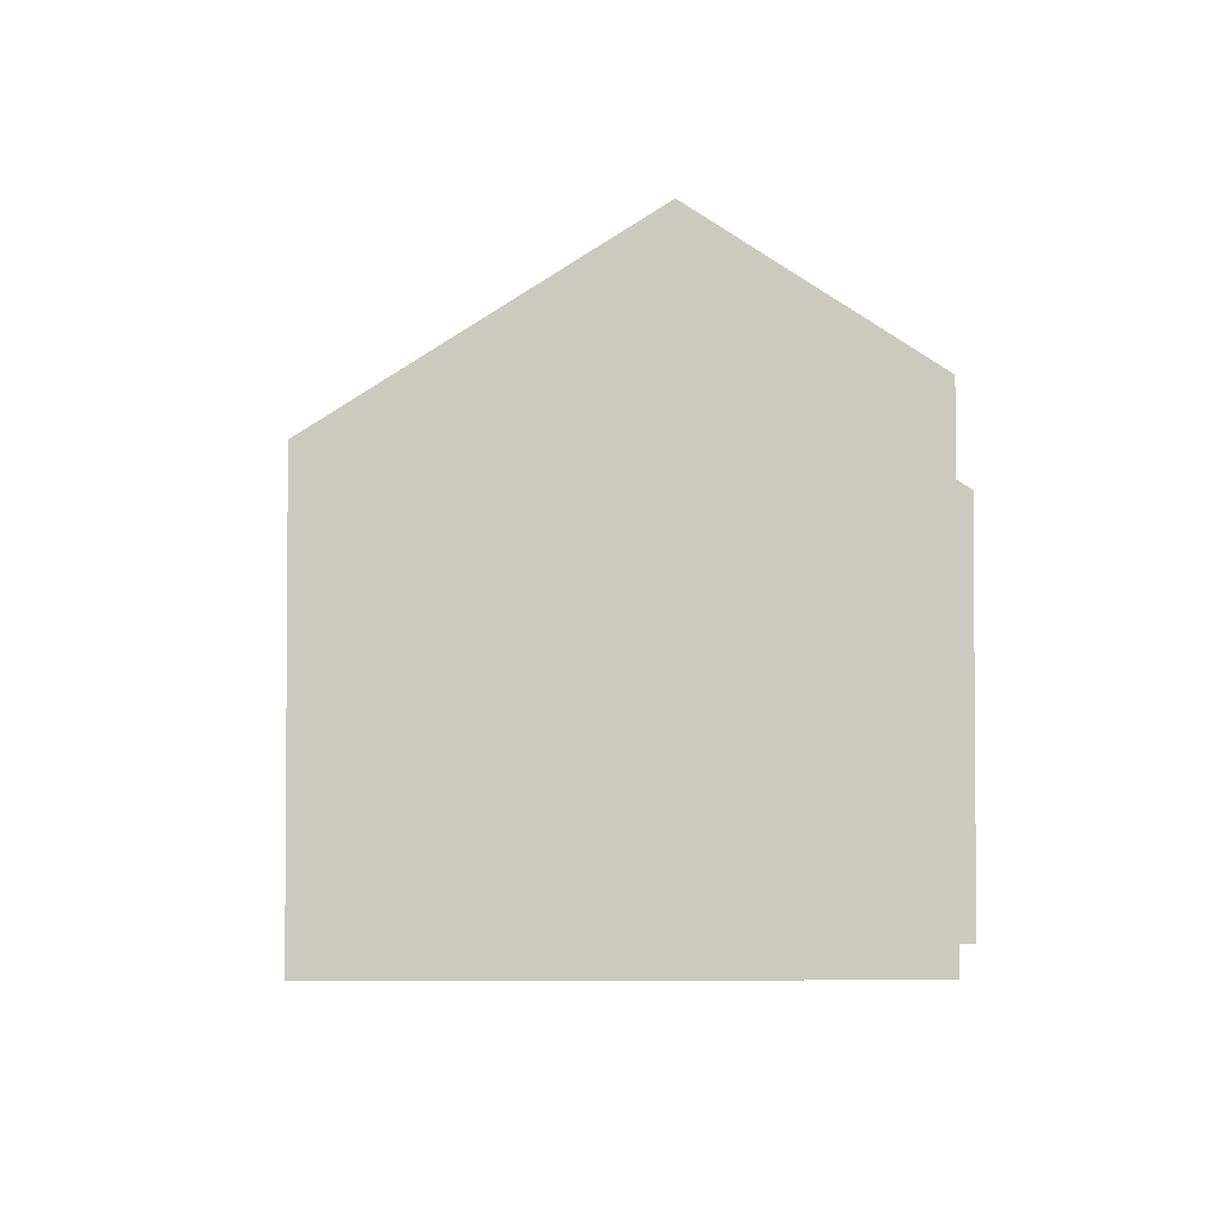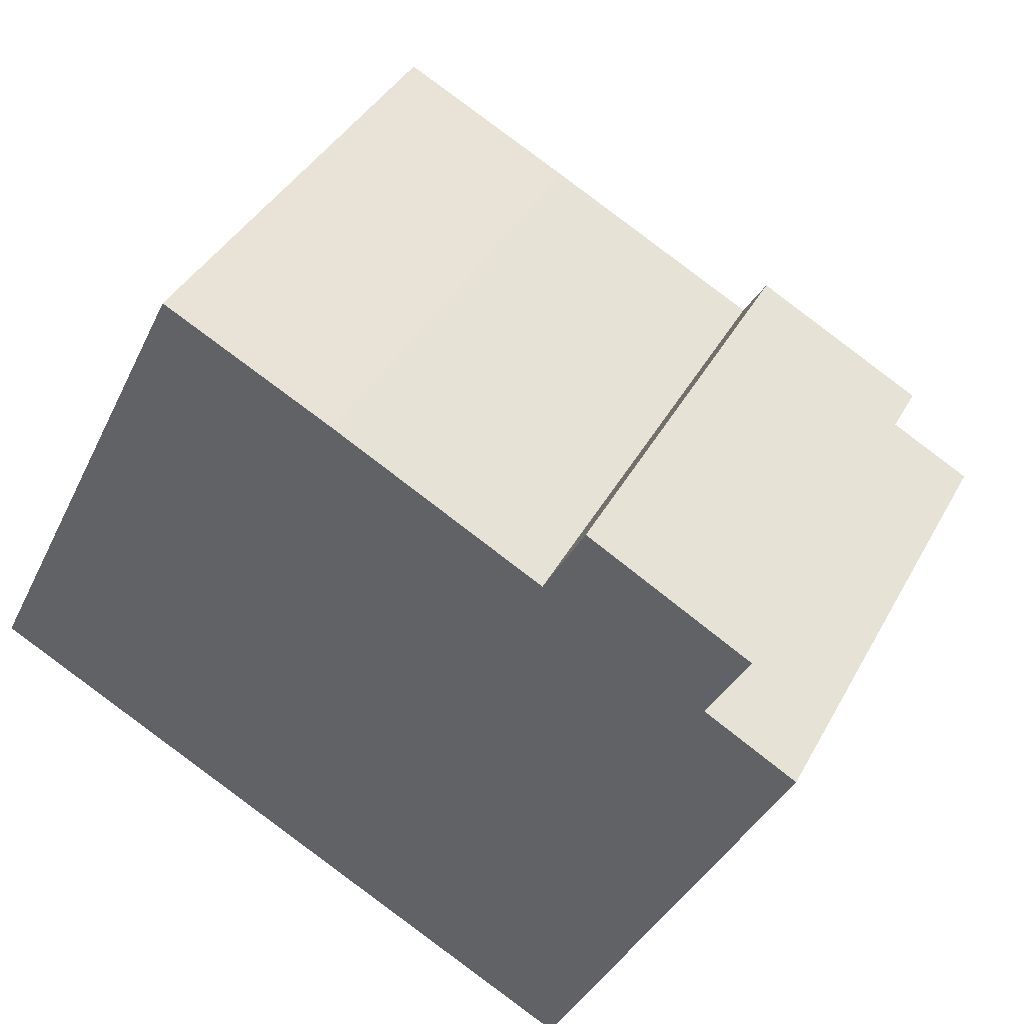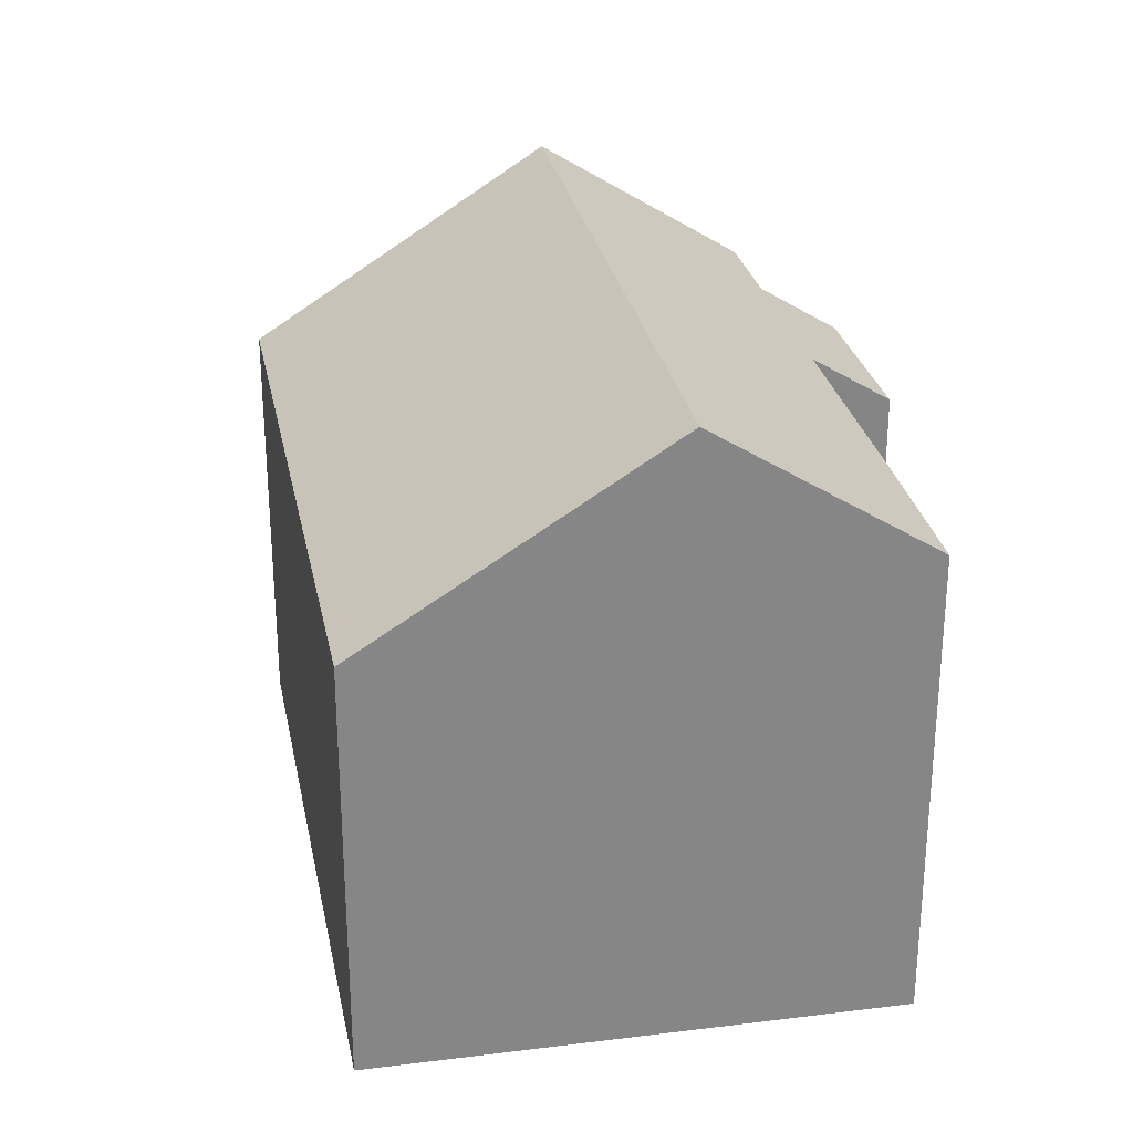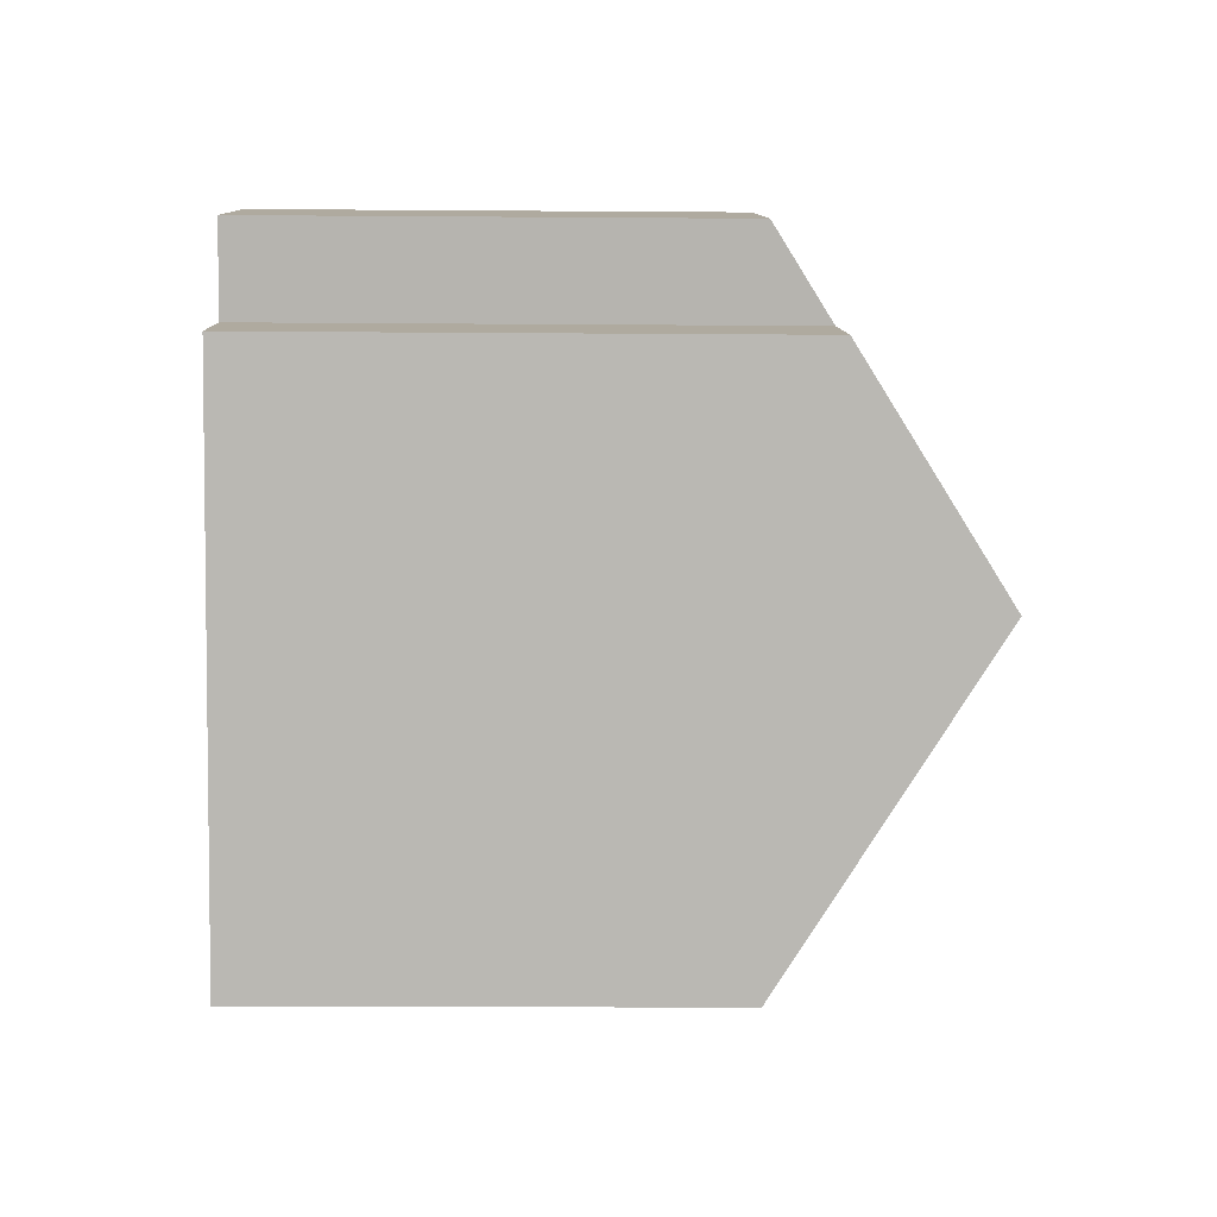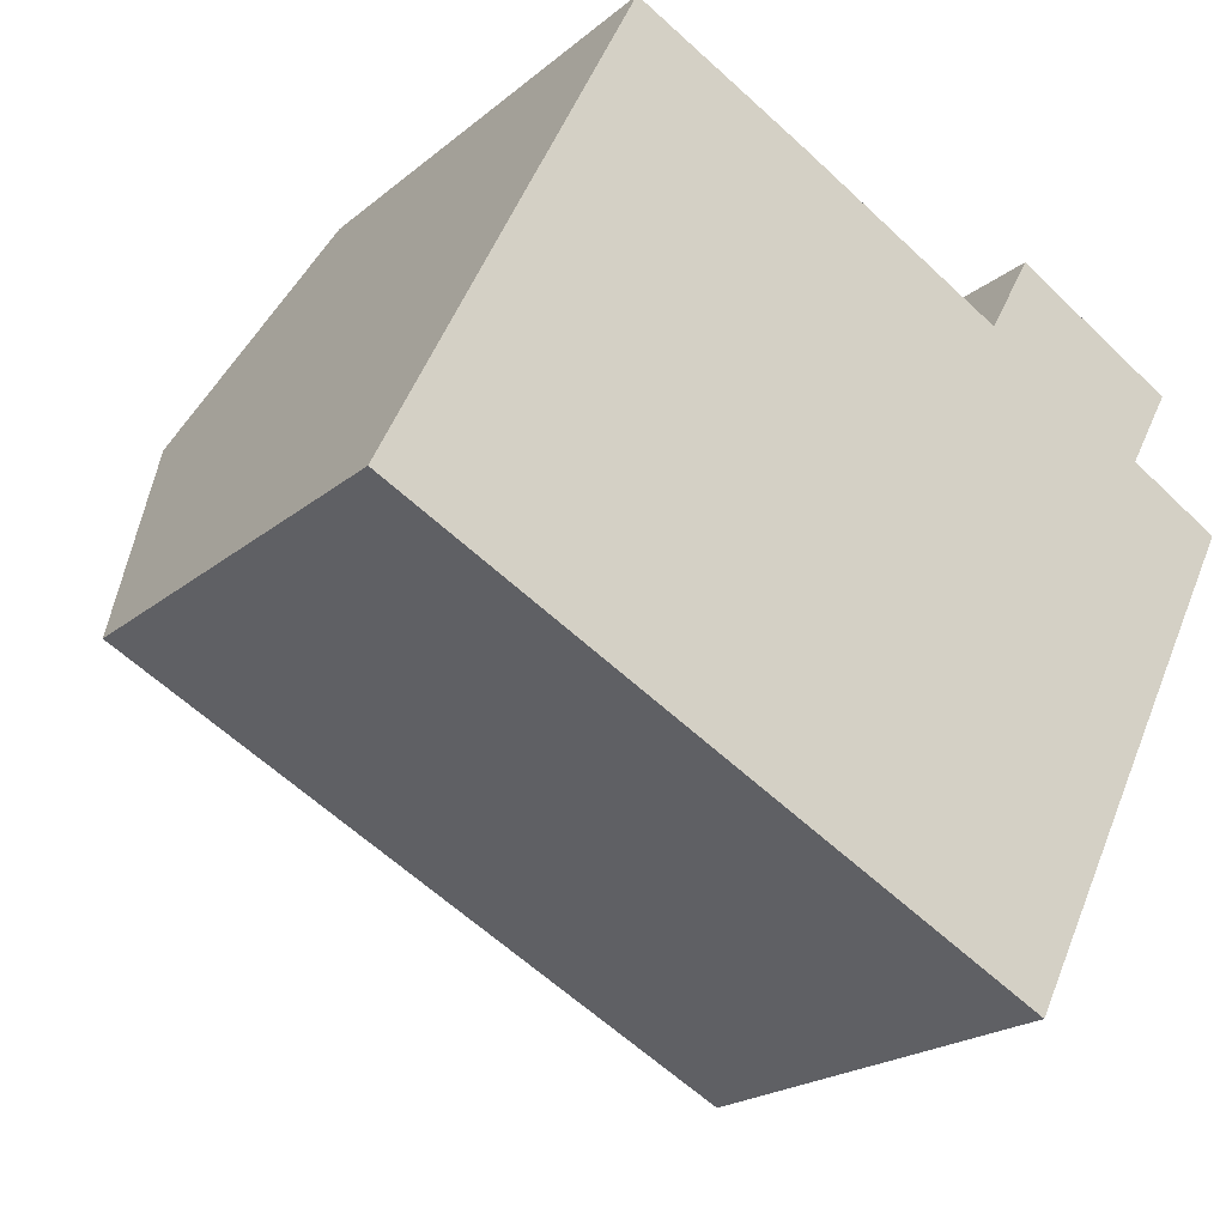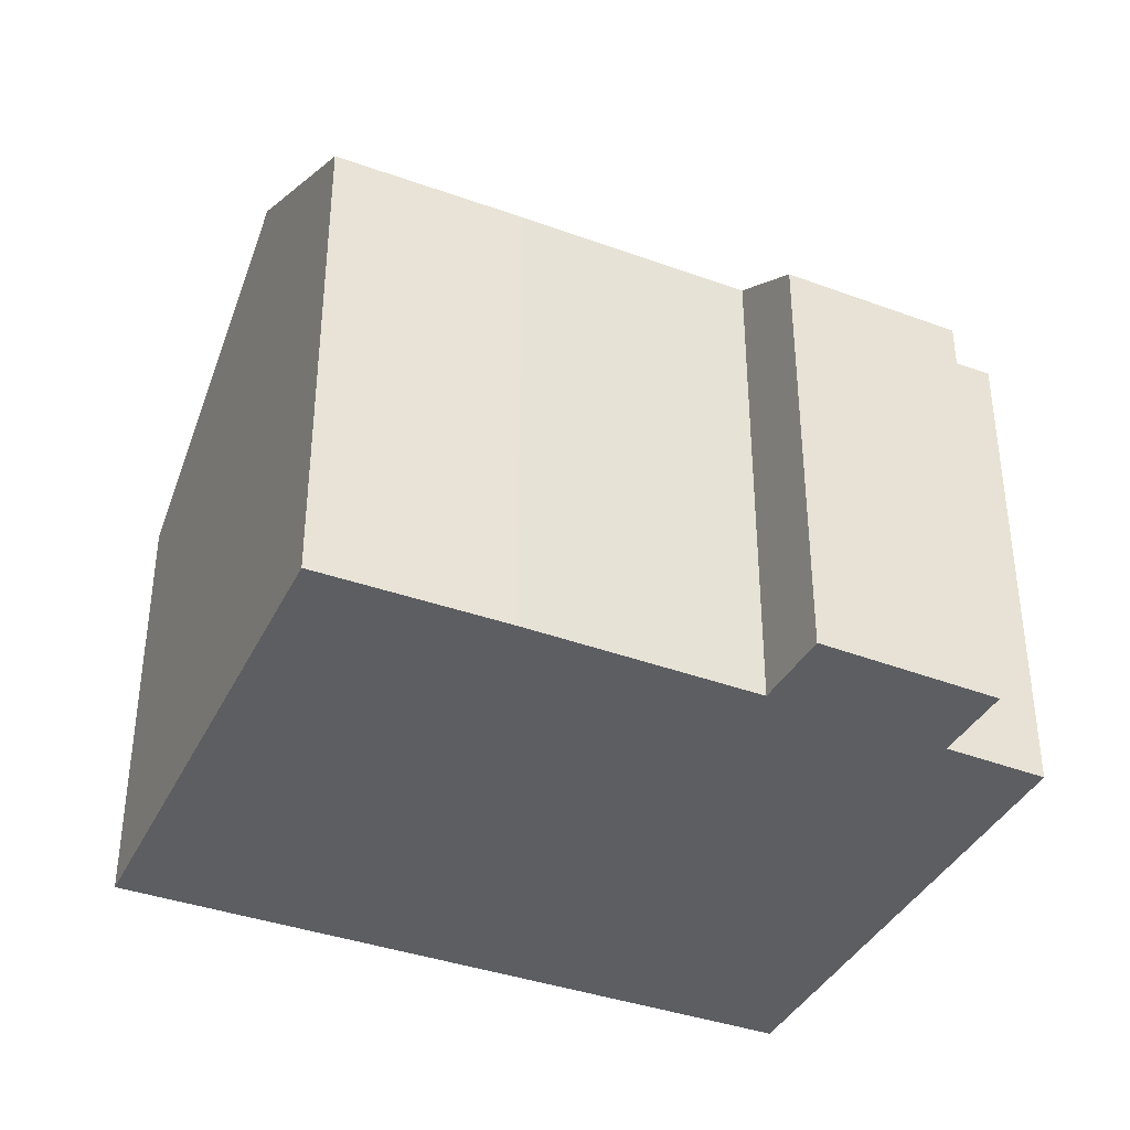
<metadata>
{"format":"obj","ext":"obj","renderer":"f3d","projection":"perspective","resolution":1024,"background":"white","views":[{"elev":-3.0,"azim":-64.9,"up":"+Y"},{"elev":38.9,"azim":25.8,"up":"+Z"},{"elev":28.4,"azim":-74.3,"up":"+Y"},{"elev":-19.2,"azim":89.2,"up":"+Z"},{"elev":-21.0,"azim":-35.0,"up":"+Z"},{"elev":-38.5,"azim":2.4,"up":"+Y"}]}
</metadata>
<code>
v  0 6.097 3.733e-16
v  10.89 8.874 -0.574
v  8.914 6.097 -4.497
v  1.948 8.874 3.938
v  11.54 6.17 3.889
v  8.701 6.879 4.065
v  9.28 6.119 5.12
v  5.749 6.851 5.605
v  3.362 6.858 6.796
v  10.97 6.924 2.841
v  12.26 6.952 2.142
v  3.362 -4.161e-16 6.796
v  5.749 -3.432e-16 5.605
v  8.701 -2.489e-16 4.065
v  11.54 -2.381e-16 3.889
v  9.28 -3.135e-16 5.12
v  12.26 -1.312e-16 2.142
v  10.97 -1.74e-16 2.841
v  1.948 -2.411e-16 3.938
v  0 0 0
v  8.914 2.754e-16 -4.497
v  10.89 3.515e-17 -0.574
g defaultobject
f 1 2 3
f 2 1 4
f 5 6 7
f 8 4 9
f 4 8 2
f 2 8 6
f 2 6 10
f 10 6 5
f 2 10 11
f 12 8 9
f 8 12 13
f 8 14 6
f 14 8 13
f 7 15 5
f 15 7 16
f 10 17 11
f 17 10 18
f 14 7 6
f 7 14 16
f 1 9 4
f 9 1 12
f 12 1 19
f 19 1 20
f 5 18 10
f 18 5 15
f 11 3 2
f 3 11 17
f 3 17 21
f 21 17 22
f 21 1 3
f 1 21 20
f 16 18 15
f 18 22 17
f 22 18 16
f 22 16 14
f 22 14 21
f 21 14 13
f 21 13 12
f 21 12 20
f 20 12 19

</code>
